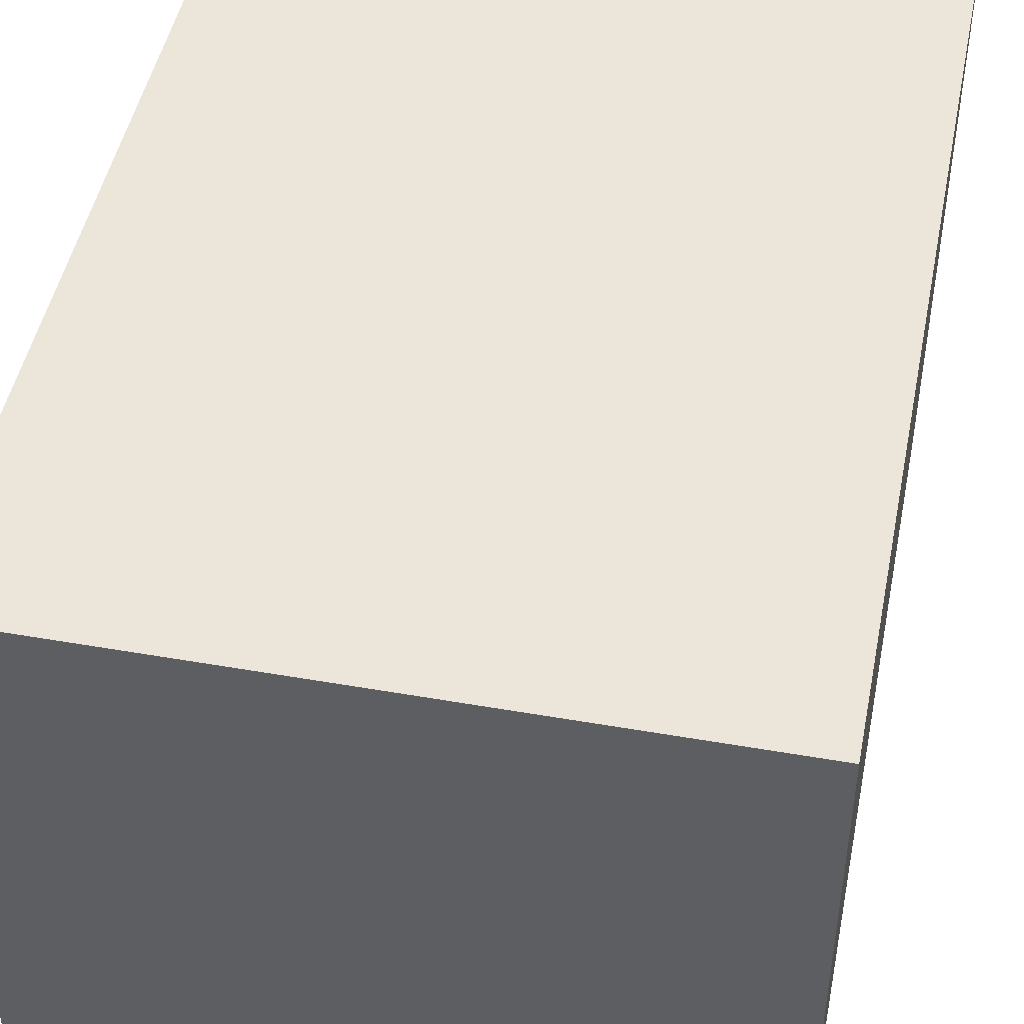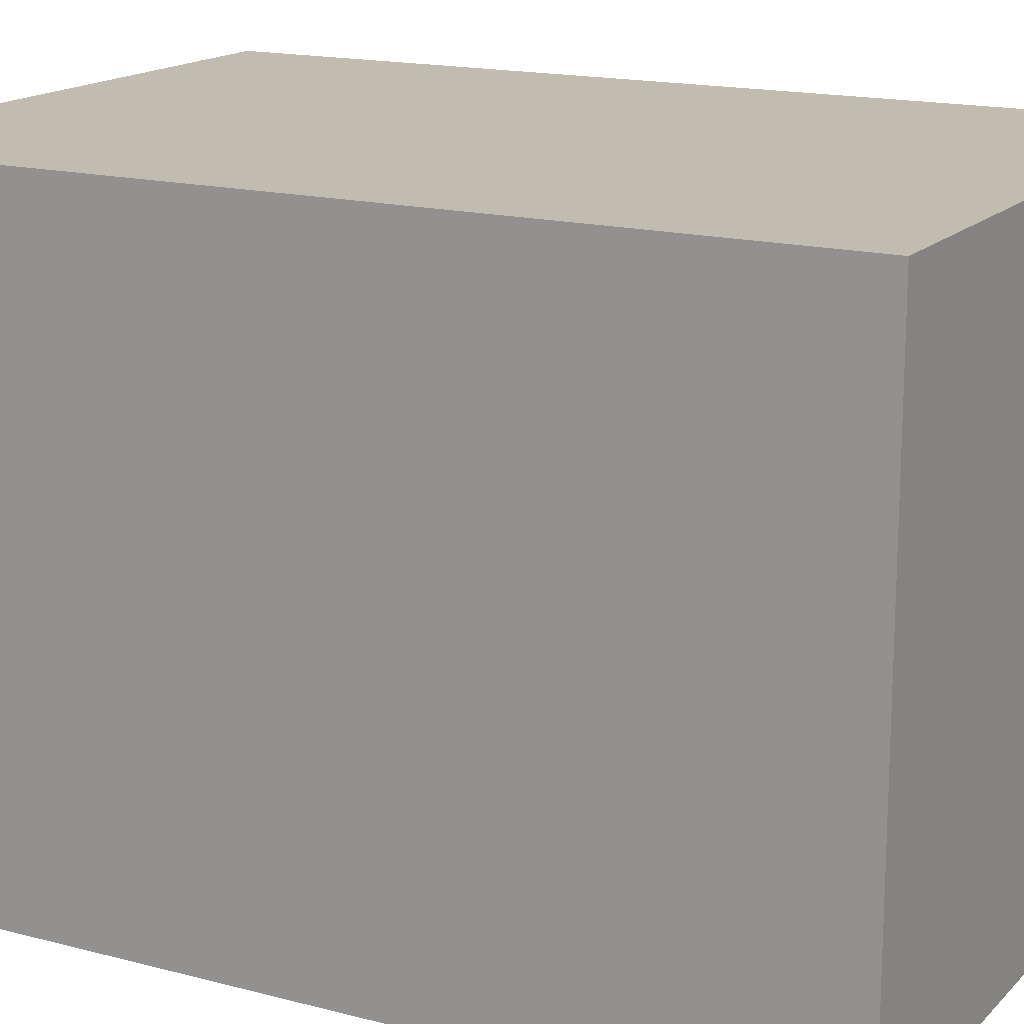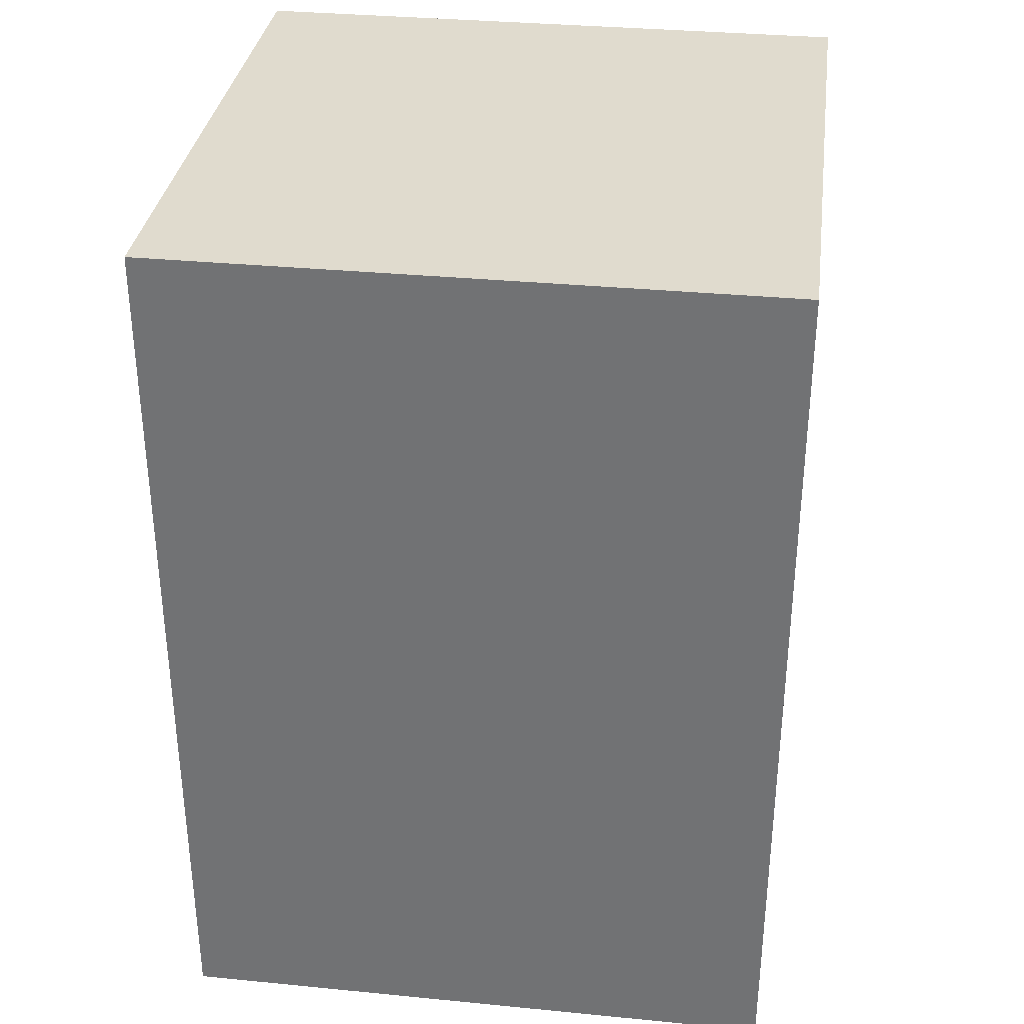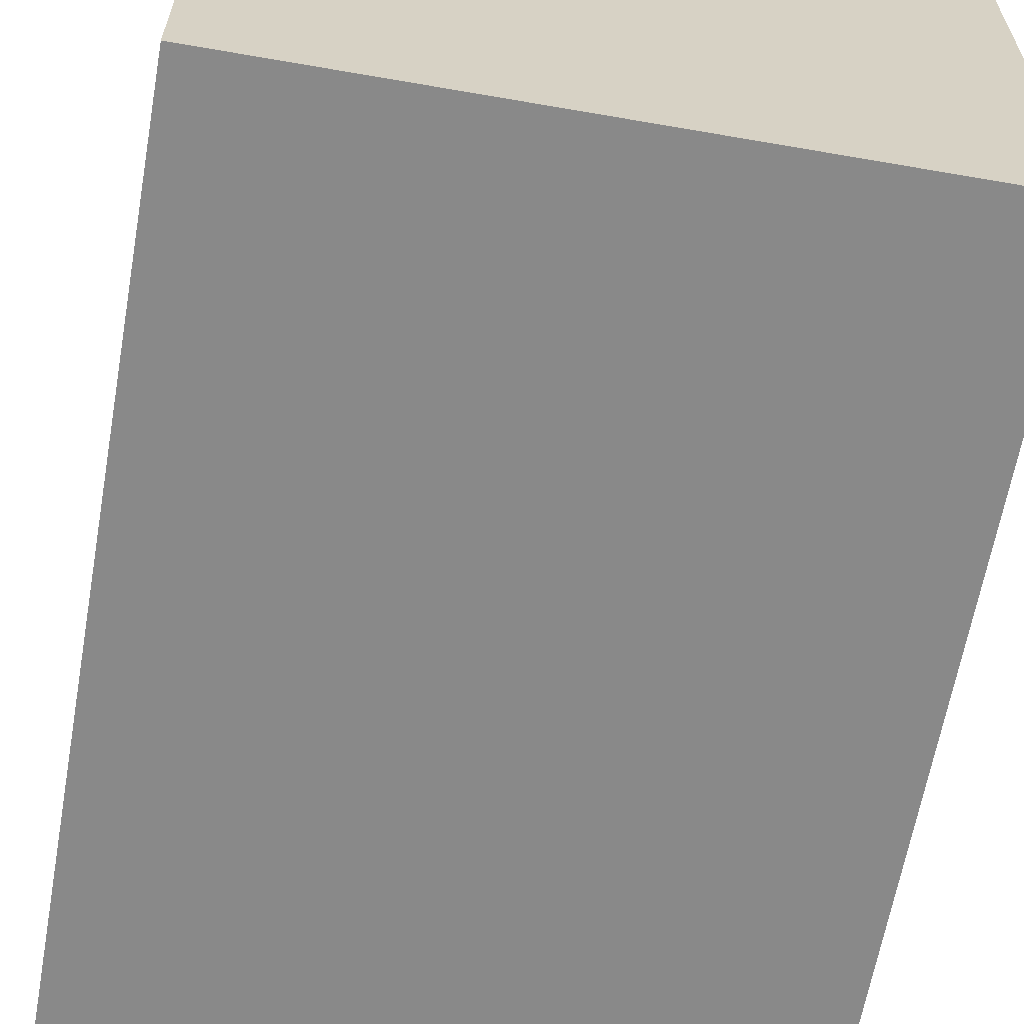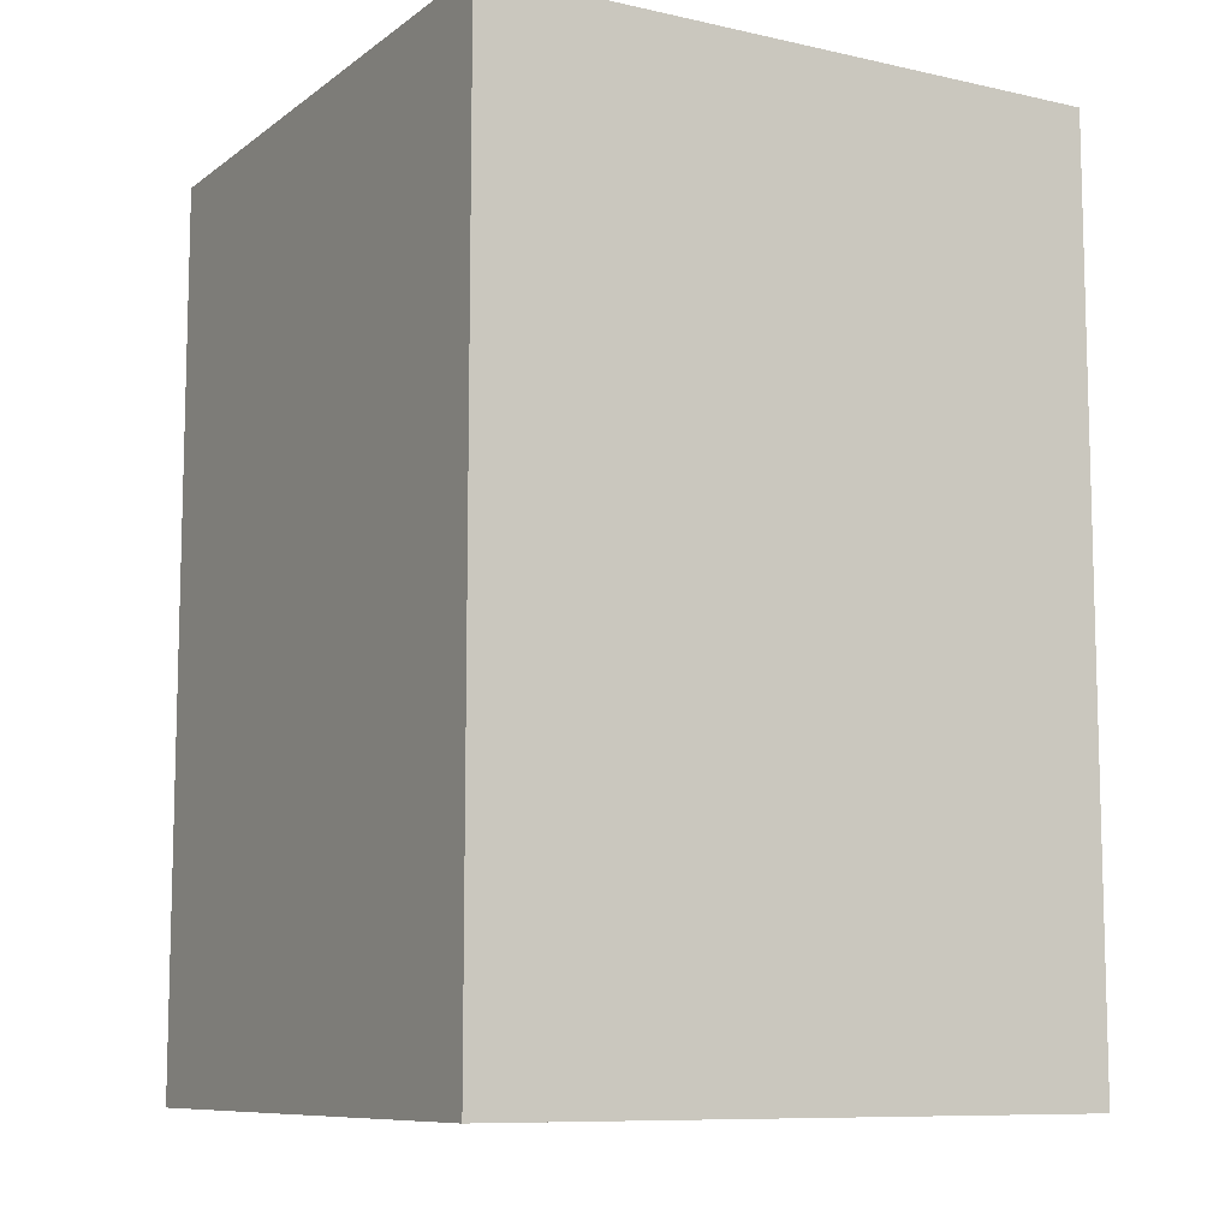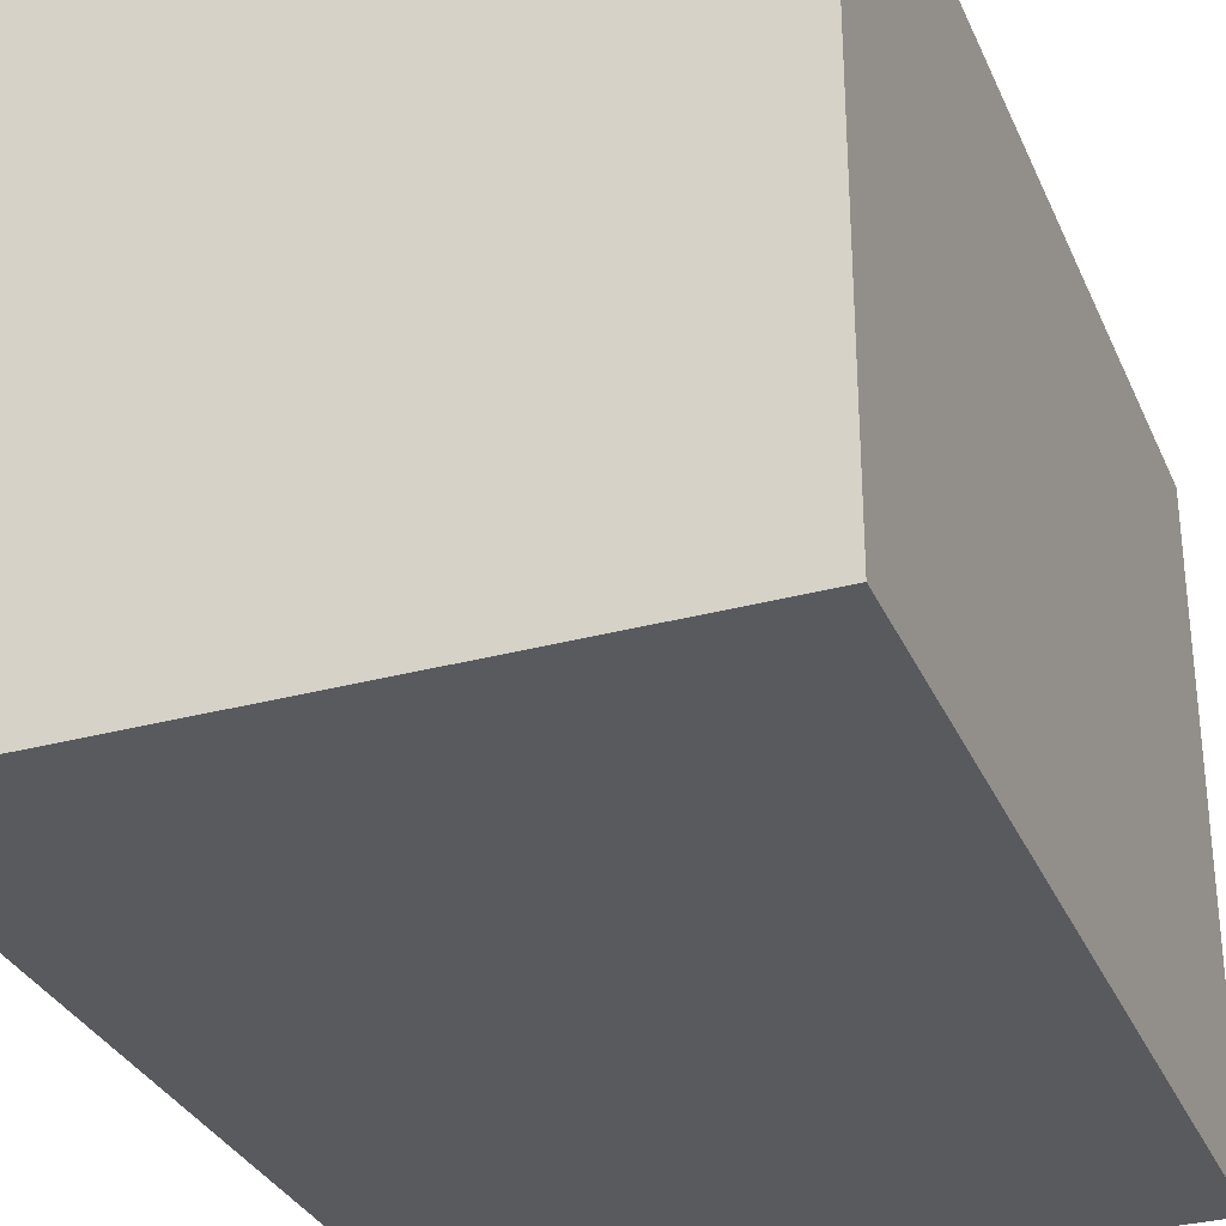
<metadata>
{"format":"obj","ext":"obj","renderer":"f3d","projection":"perspective","resolution":1024,"background":"white","views":[{"elev":47.1,"azim":11.2,"up":"+Z"},{"elev":16.3,"azim":-61.6,"up":"+Z"},{"elev":33.5,"azim":-172.4,"up":"+Y"},{"elev":-63.2,"azim":-10.0,"up":"+Z"},{"elev":-9.4,"azim":-30.0,"up":"+Y"},{"elev":-31.7,"azim":-159.1,"up":"+Z"}]}
</metadata>
<code>
v 0.1854 0.2776 0.1096
v 0.1854 -0.2778 -0.2722
v 0.1854 0.2776 -0.2722
v 0.1854 -0.2778 0.1096
v -0.1963 0.2776 -0.2722
v -0.1963 -0.2778 0.1096
v -0.1963 0.2776 0.1096
v -0.1963 -0.2778 -0.2722
v -0.1963 0.2776 0.1096
v 0.1854 -0.2778 0.1096
v 0.1854 0.2776 0.1096
v -0.1963 -0.2778 0.1096
v 0.1854 0.2776 -0.2722
v -0.1963 -0.2778 -0.2722
v -0.1963 0.2776 -0.2722
v 0.1854 -0.2778 -0.2722
v 0.1854 0.2776 -0.2722
v -0.1963 0.2776 0.1096
v 0.1854 0.2776 0.1096
v -0.1963 0.2776 -0.2722
v -0.1963 -0.2778 -0.2722
v 0.1854 -0.2778 0.1096
v -0.1963 -0.2778 0.1096
v 0.1854 -0.2778 -0.2722
g obj_7312256
f 1 2 3
f 1 4 2
f 5 6 7
f 5 8 6
f 9 10 11
f 9 12 10
f 13 14 15
f 13 16 14
f 17 18 19
f 17 20 18
f 21 22 23
f 21 24 22

</code>
